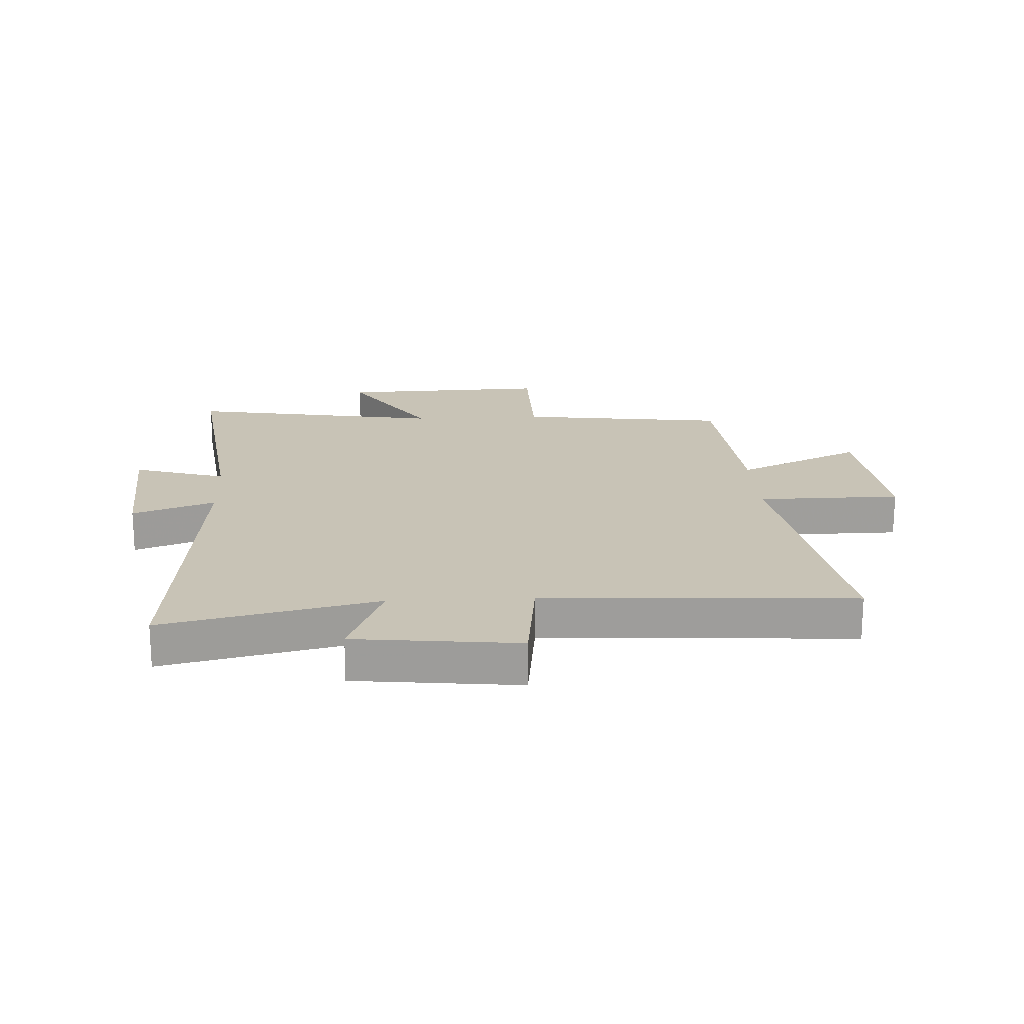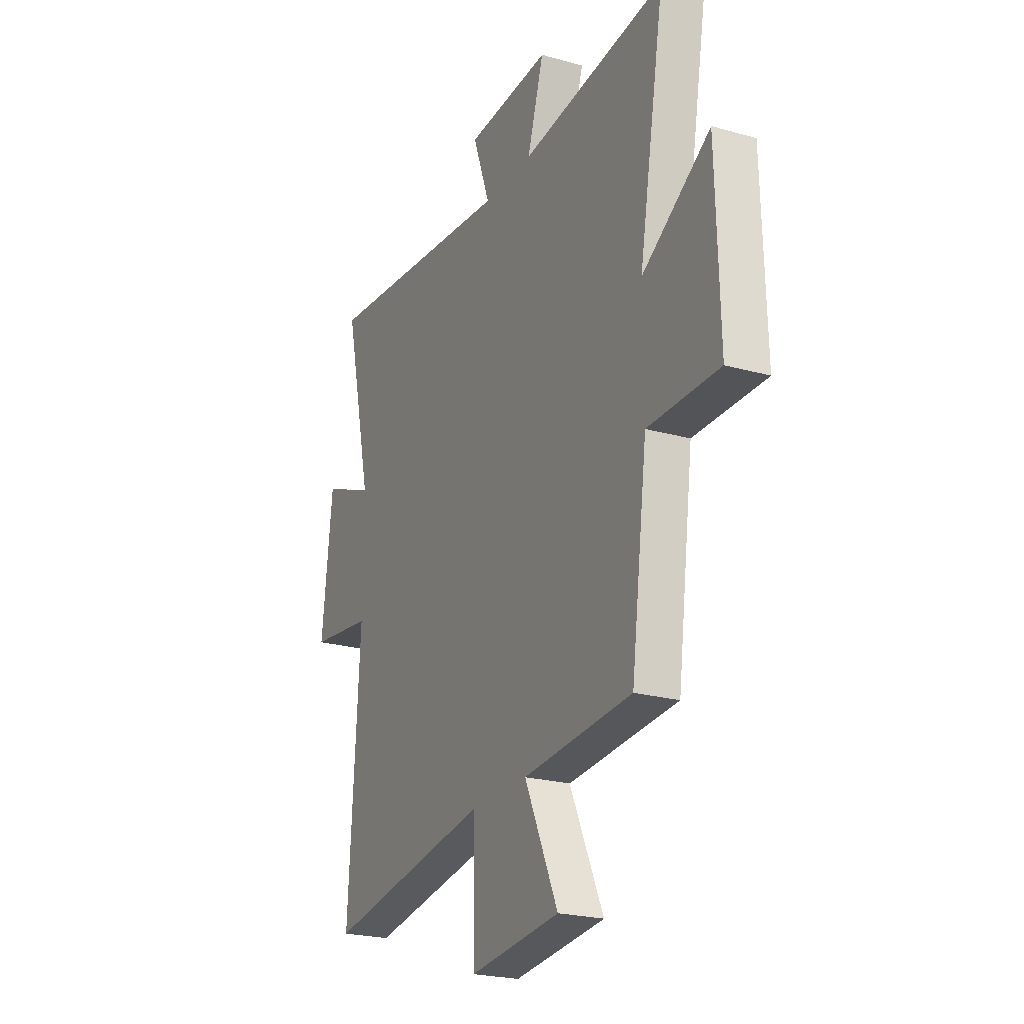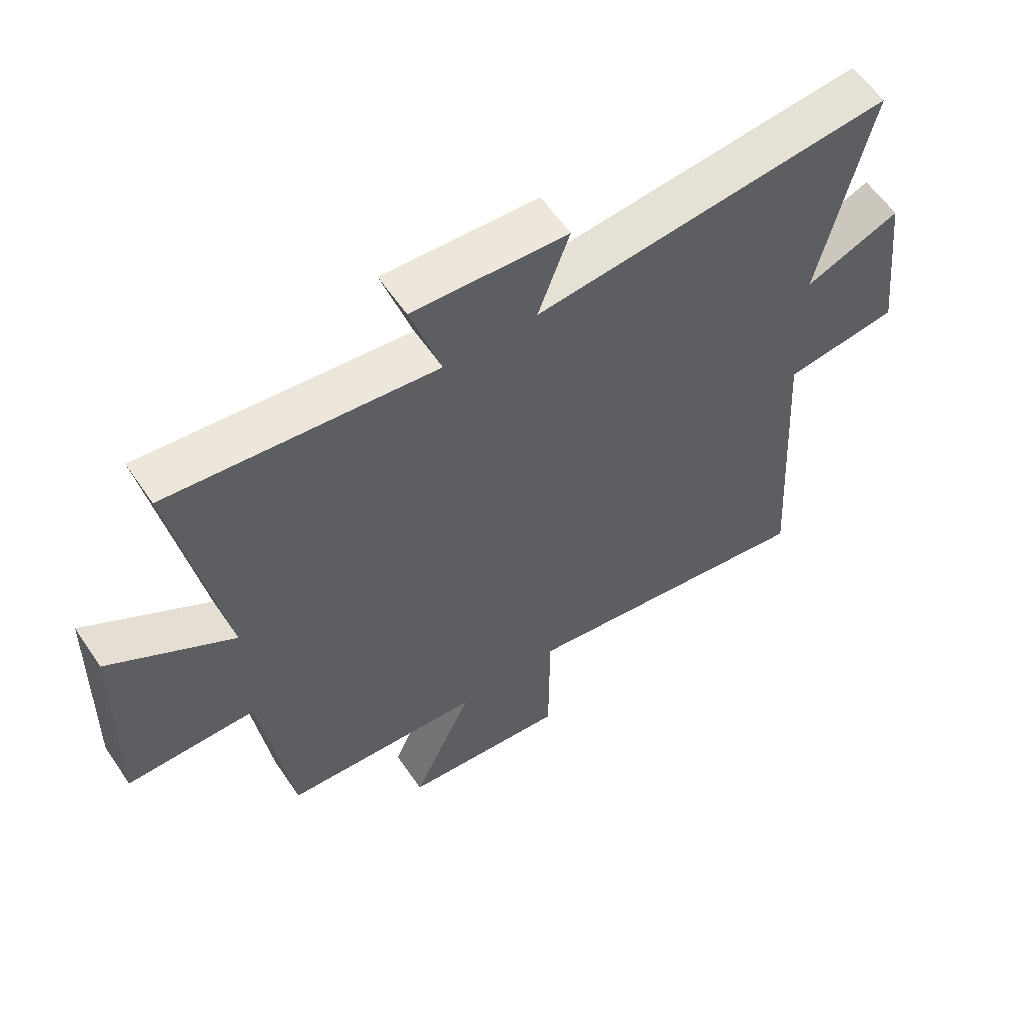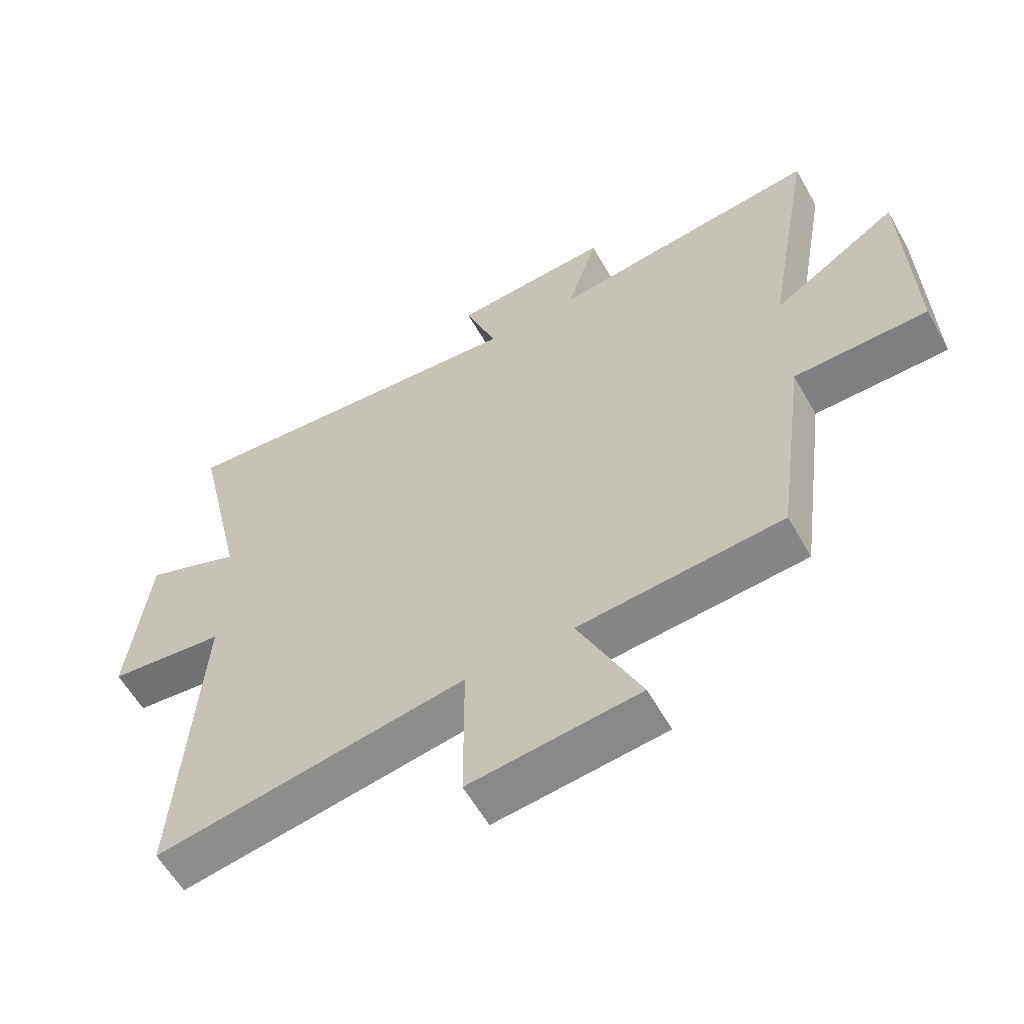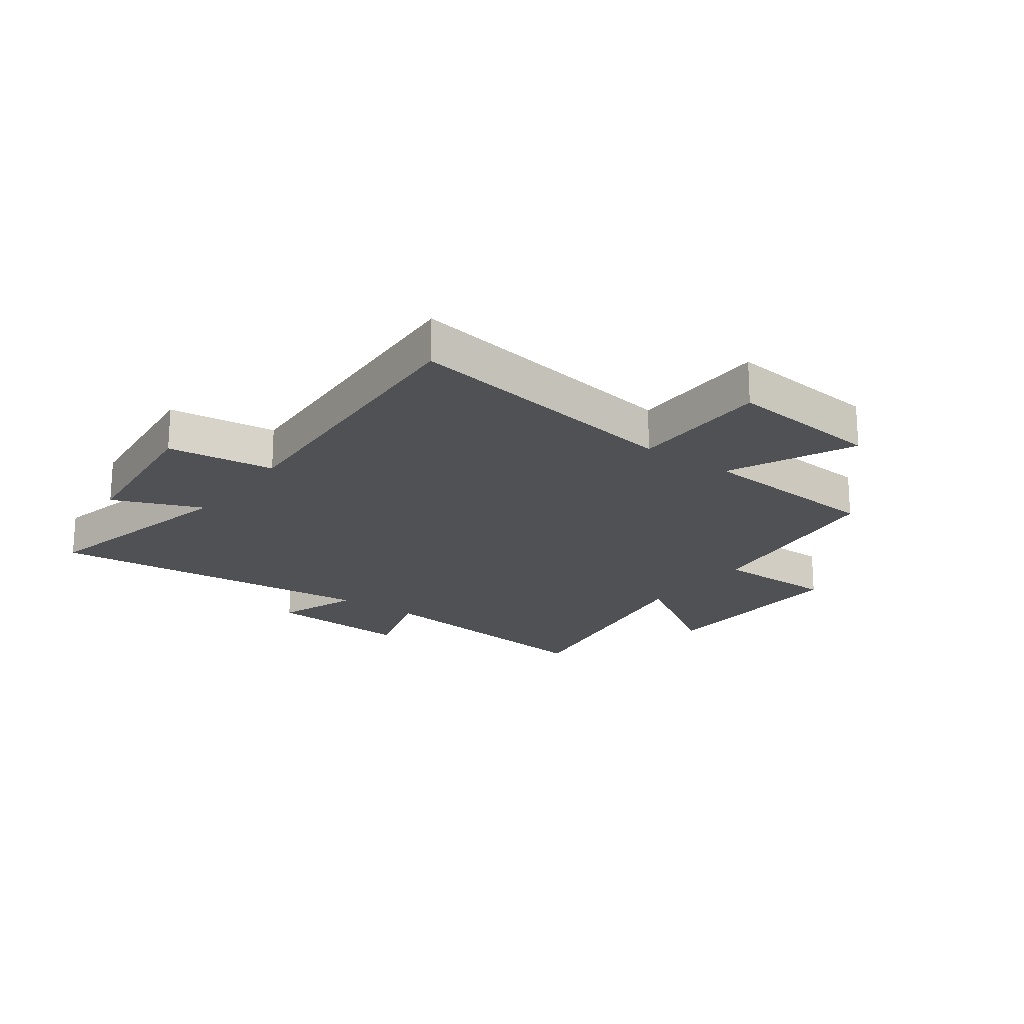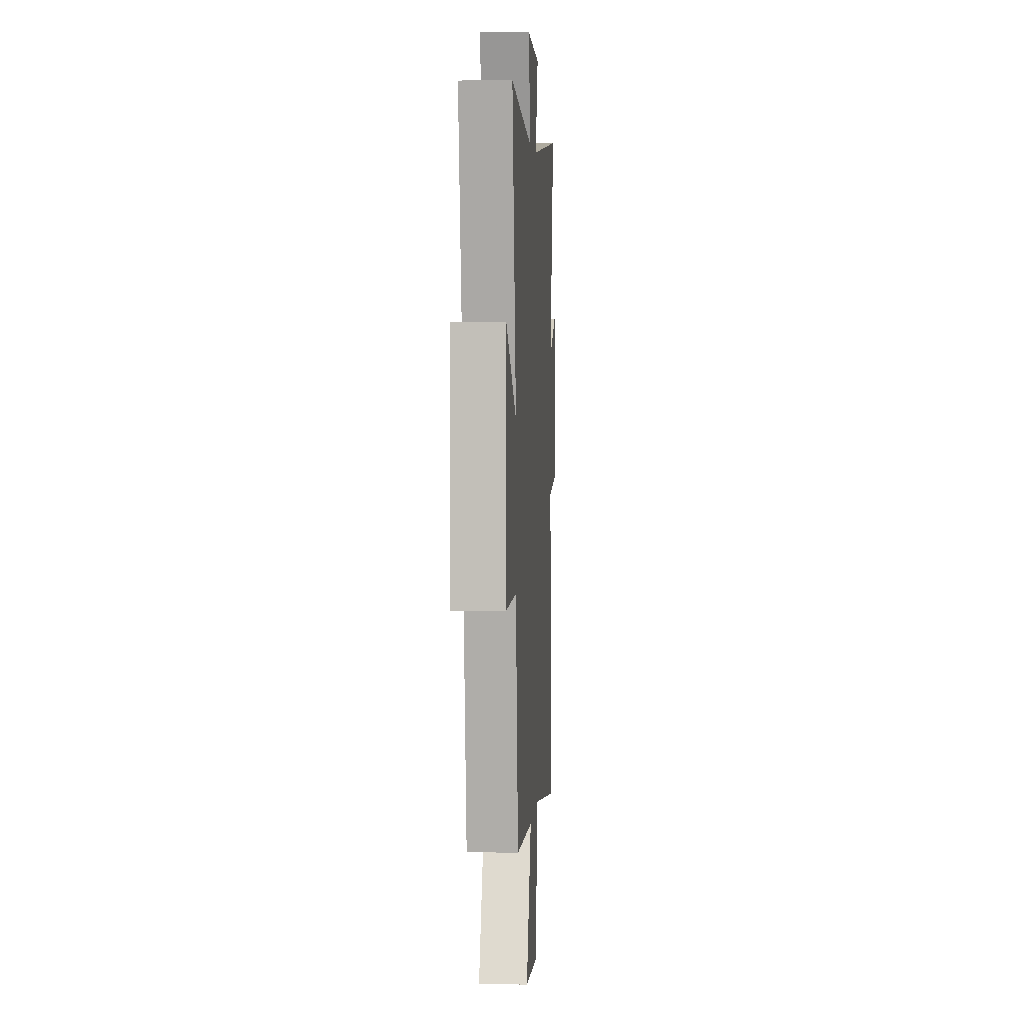
<metadata>
{"format":"obj","ext":"obj","renderer":"f3d","projection":"perspective","resolution":1024,"background":"white","views":[{"elev":19.5,"azim":86.8,"up":"+Y"},{"elev":-23.1,"azim":-115.6,"up":"+Z"},{"elev":59.1,"azim":-34.0,"up":"+Z"},{"elev":-59.5,"azim":-150.6,"up":"+Z"},{"elev":-20.1,"azim":143.6,"up":"+Y"},{"elev":4.3,"azim":-86.5,"up":"+Z"}]}
</metadata>
<code>
v 0.533 0.07 -0.579
v 0.041 0.07 -0.5
v 0.04 0.07 -0.745
v -0.228 0.07 -0.717
v -0.129 0.07 -0.5
v -0.452 0.07 -0.475
v -0.5 0.07 -0.116
v -0.711 0.07 -0.115
v -0.701 0.07 0.245
v -0.5 0.07 0.116
v -0.577 0.07 0.553
v -0.146 0.07 0.5
v -0.195 0.07 0.658
v 0.055 0.07 0.642
v 0.004 0.07 0.5
v 0.582 0.07 0.555
v 0.5 0.07 0.188
v 0.653 0.07 0.251
v 0.685 0.07 -0.029
v 0.5 0.07 -0.052
v 0.533 0 -0.579
v 0.041 0 -0.5
v 0.04 0 -0.745
v -0.228 0 -0.717
v -0.129 0 -0.5
v -0.452 0 -0.475
v -0.5 0 -0.116
v -0.711 0 -0.115
v -0.701 0 0.245
v -0.5 0 0.116
v -0.577 0 0.553
v -0.146 0 0.5
v -0.195 0 0.658
v 0.055 0 0.642
v 0.004 0 0.5
v 0.582 0 0.555
v 0.5 0 0.188
v 0.653 0 0.251
v 0.685 0 -0.029
v 0.5 0 -0.052
f 17 18 19 20
f 15 16 17
f 15 17 20
f 12 13 14 15
f 20 1 2
f 15 20 2
f 12 15 2
f 12 2 3
f 11 12 3
f 10 11 3
f 7 8 9 10
f 5 6 7 10
f 3 4 5
f 3 5 10
f 40 39 38 37
f 37 36 35
f 40 37 35
f 35 34 33 32
f 22 21 40
f 22 40 35
f 22 35 32
f 23 22 32
f 23 32 31
f 23 31 30
f 30 29 28 27
f 30 27 26 25
f 25 24 23
f 30 25 23
f 1 21 22 2
f 2 22 23 3
f 3 23 24 4
f 4 24 25 5
f 5 25 26 6
f 6 26 27 7
f 7 27 28 8
f 8 28 29 9
f 9 29 30 10
f 10 30 31 11
f 11 31 32 12
f 12 32 33 13
f 13 33 34 14
f 14 34 35 15
f 15 35 36 16
f 16 36 37 17
f 17 37 38 18
f 18 38 39 19
f 19 39 40 20
f 20 40 21 1

</code>
